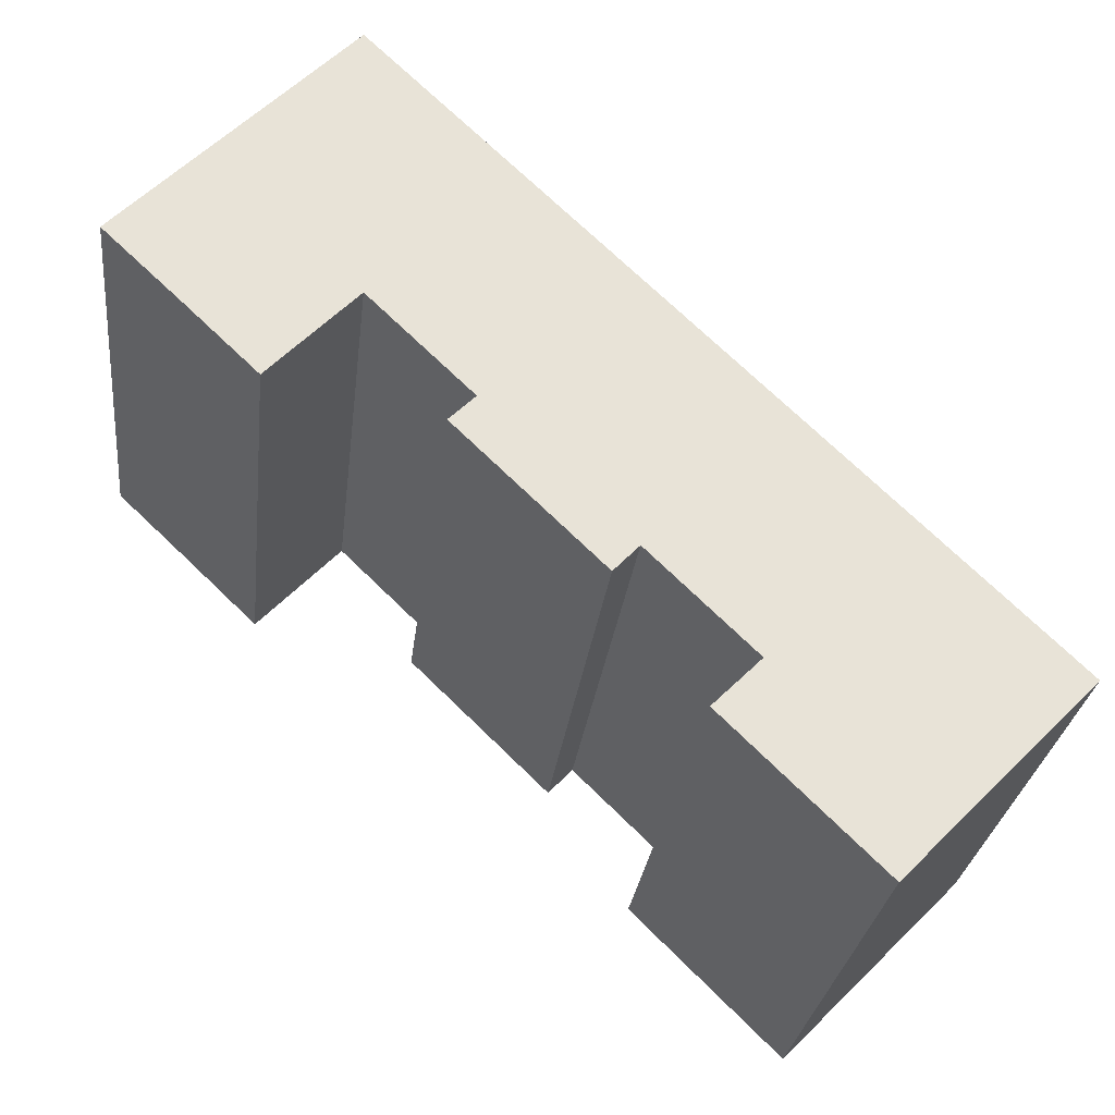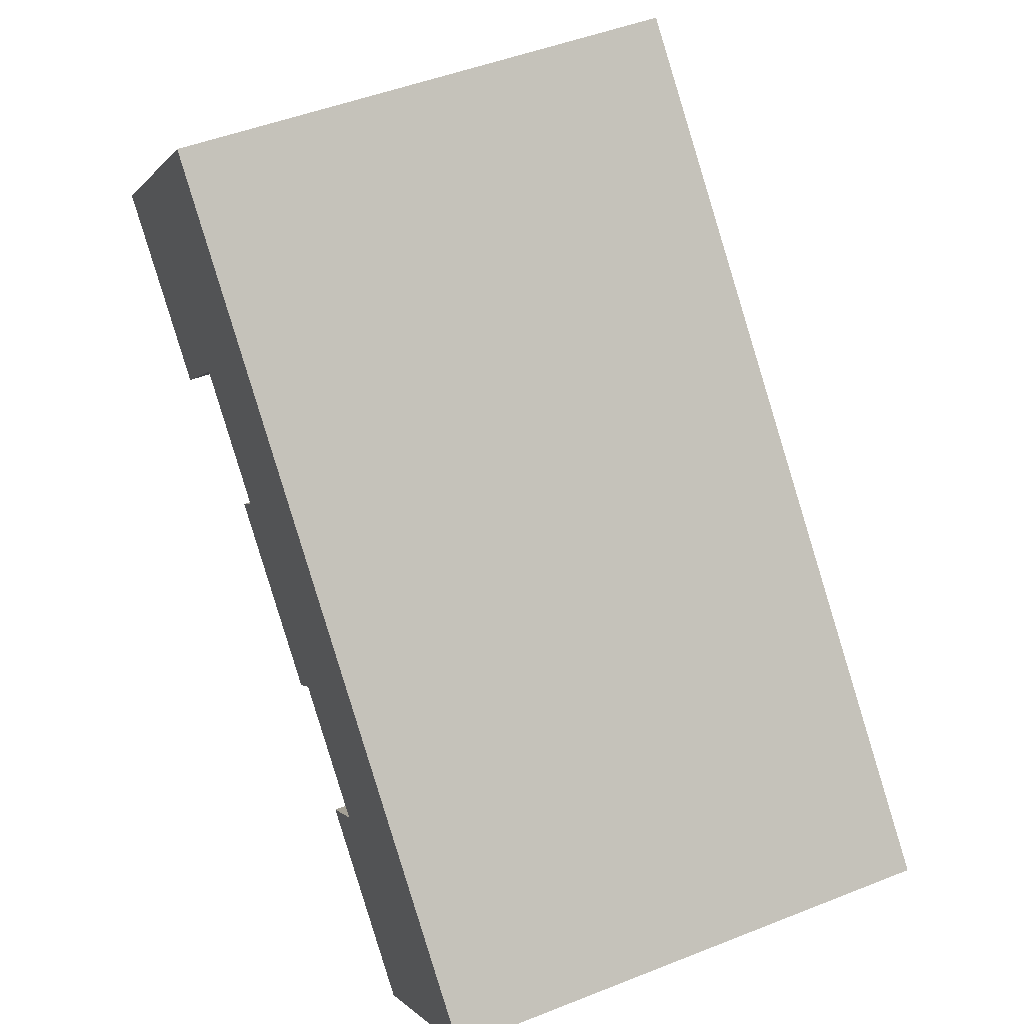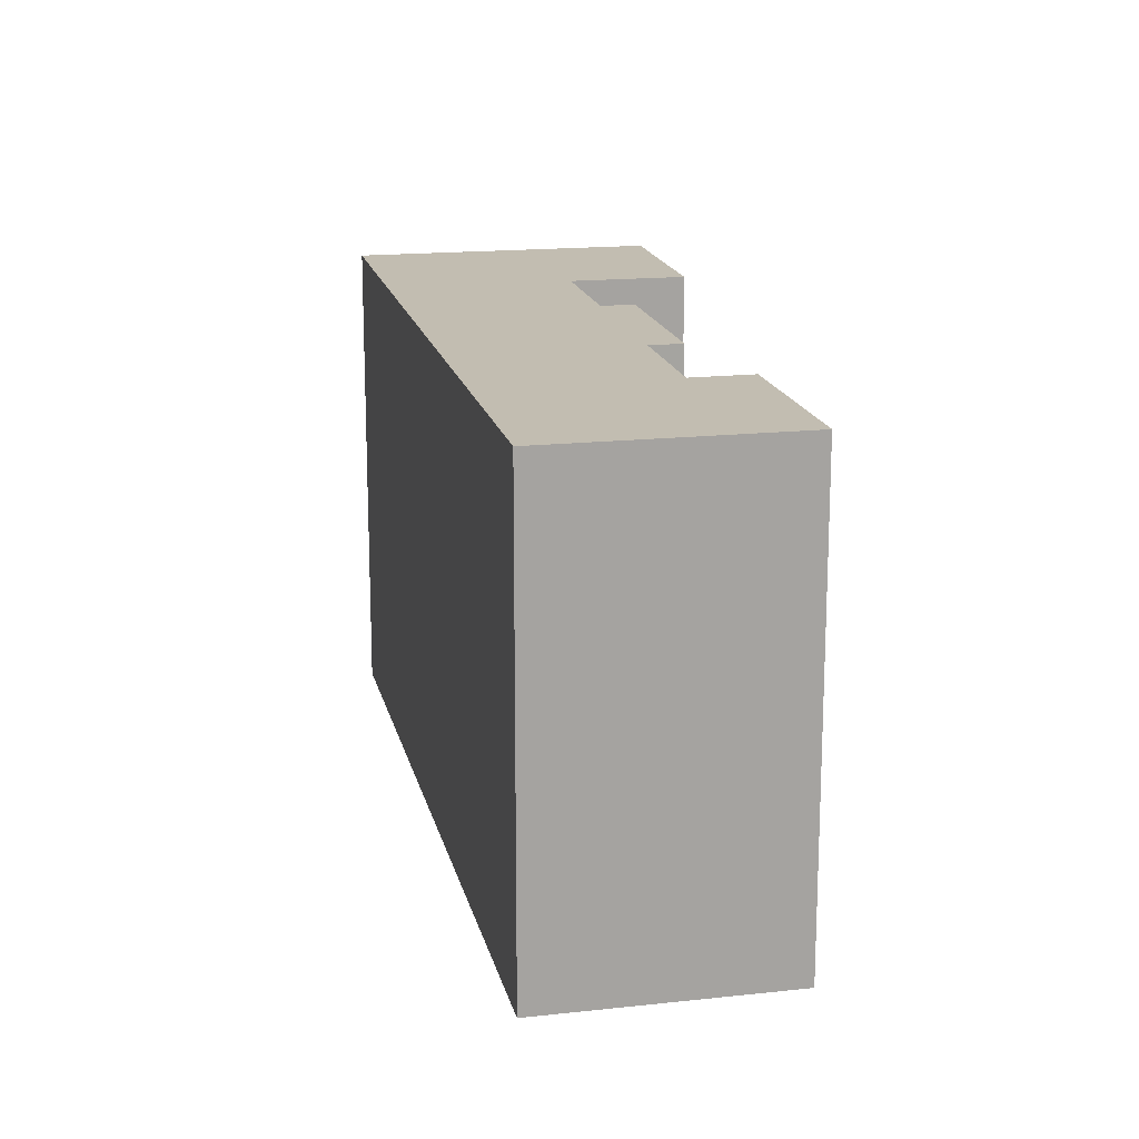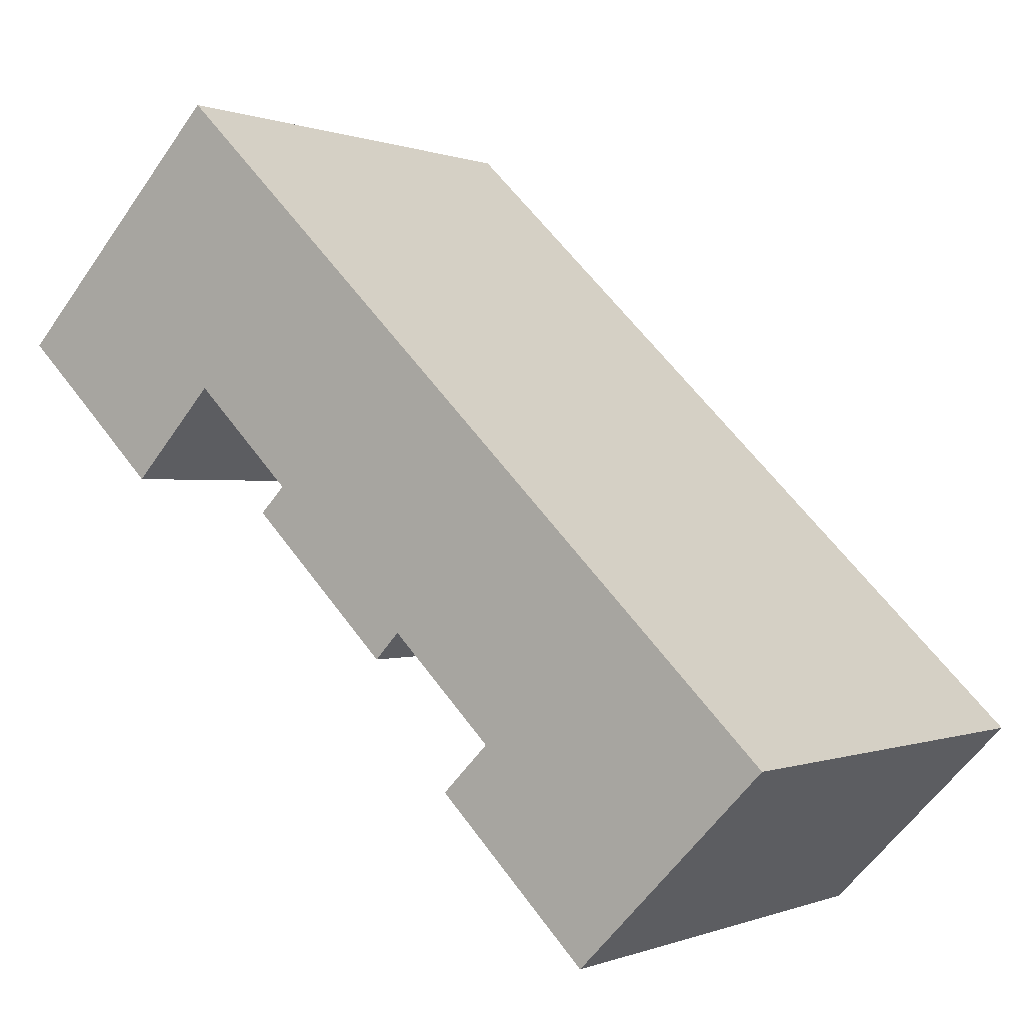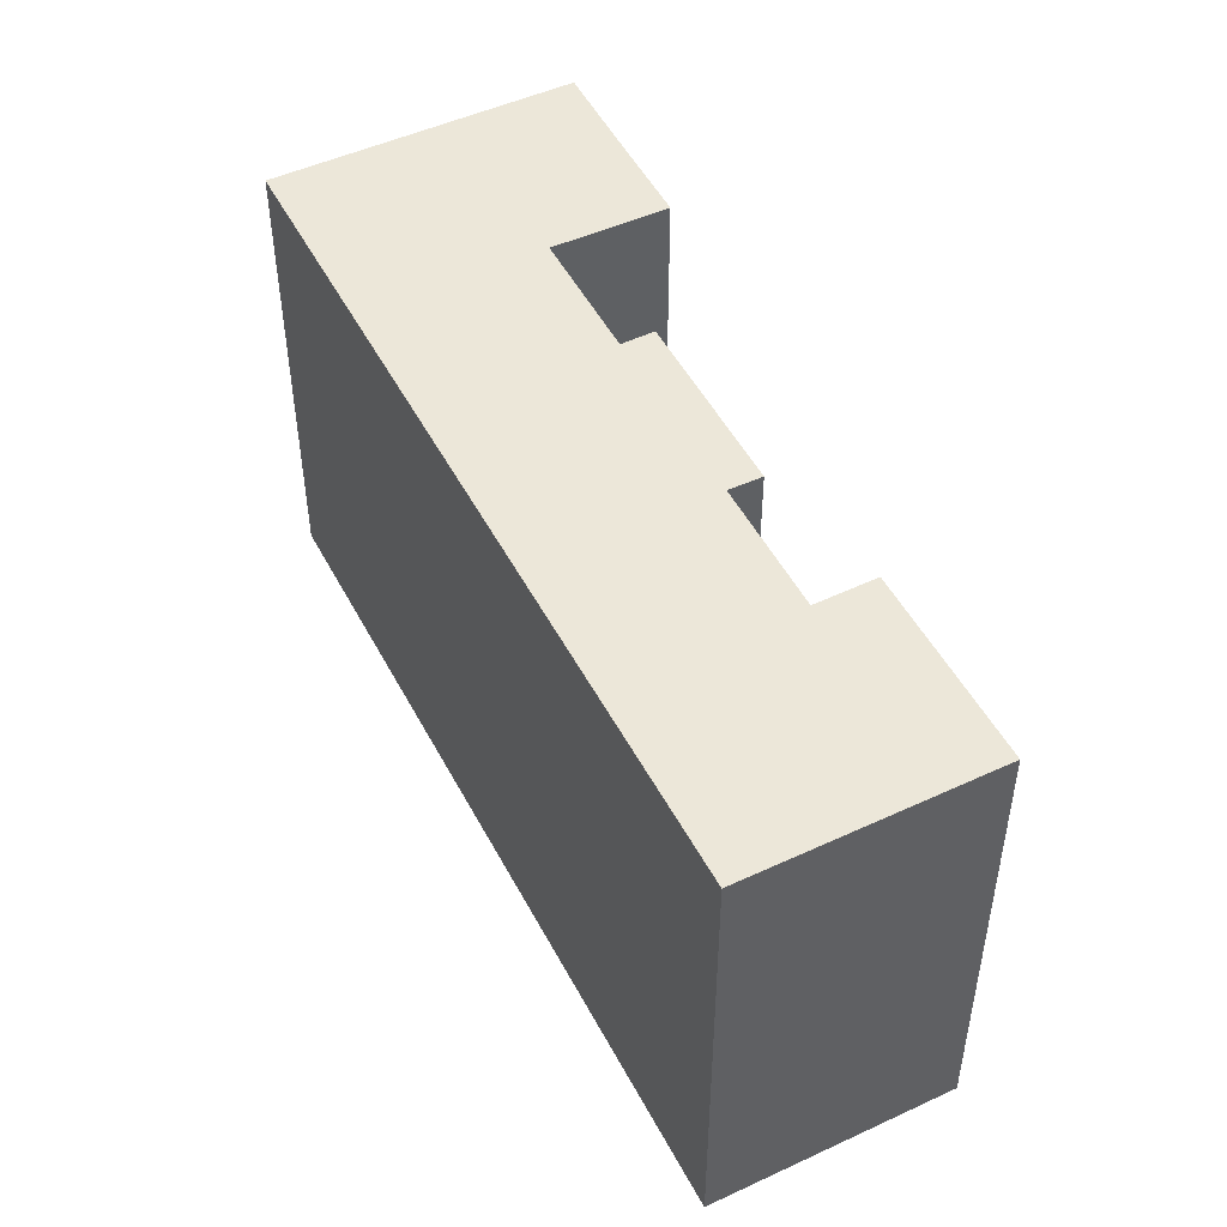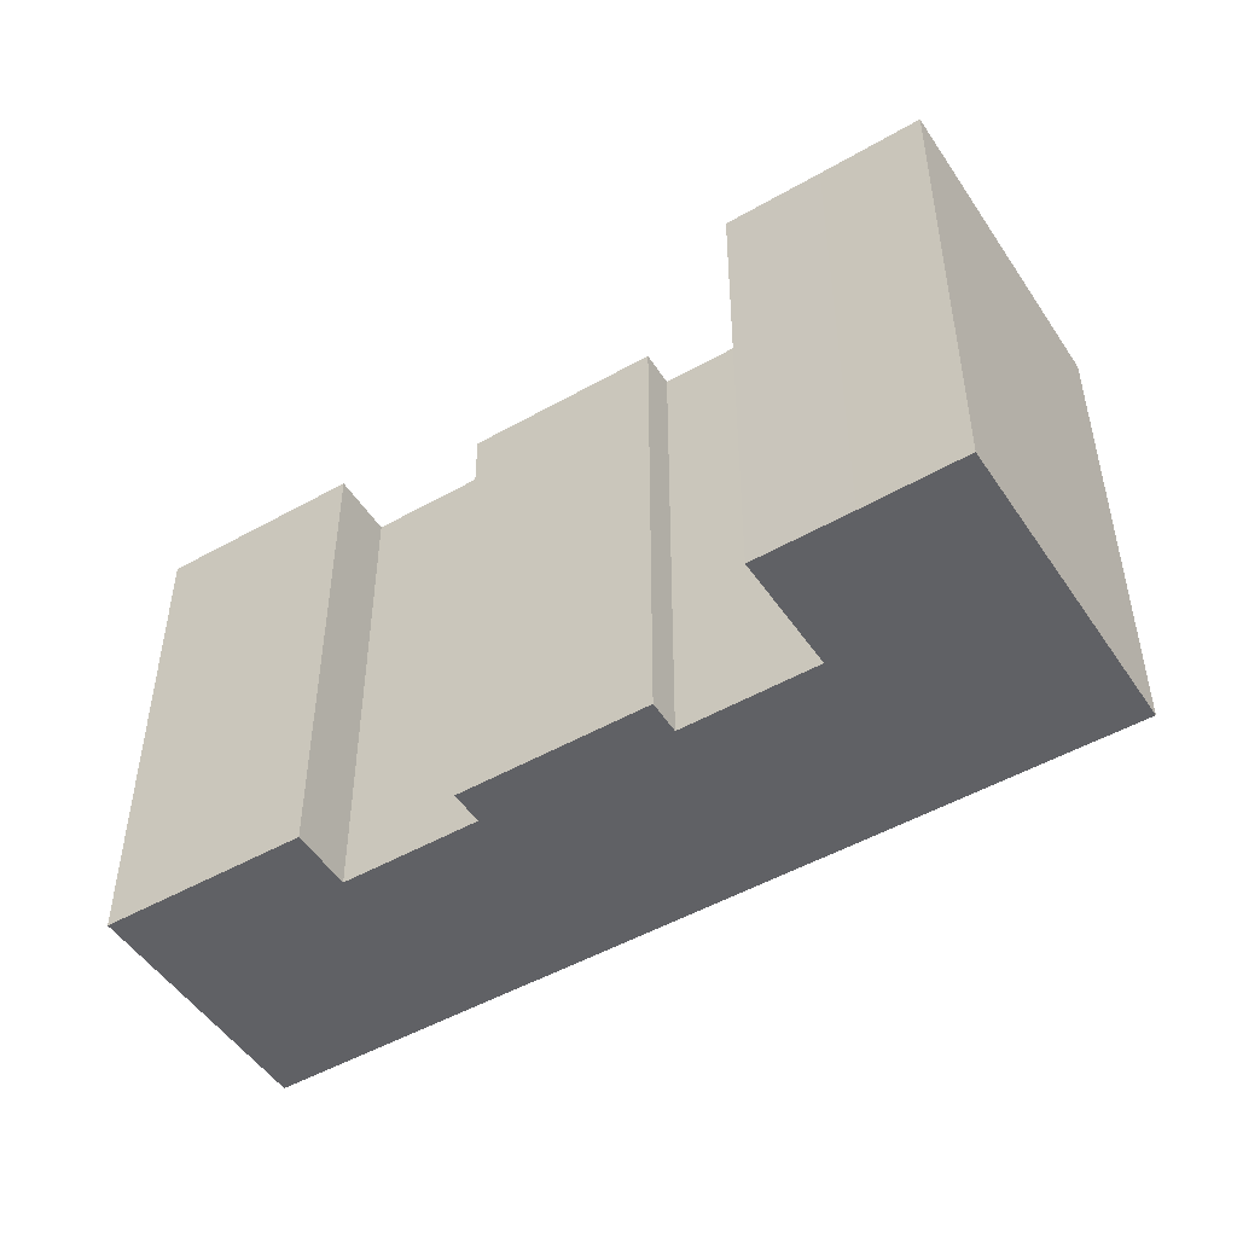
<metadata>
{"format":"obj","ext":"obj","renderer":"f3d","projection":"perspective","resolution":1024,"background":"white","views":[{"elev":-27.2,"azim":-6.4,"up":"+Z"},{"elev":48.0,"azim":66.0,"up":"+Z"},{"elev":17.0,"azim":122.1,"up":"+Y"},{"elev":0.1,"azim":35.0,"up":"+Z"},{"elev":49.8,"azim":107.3,"up":"+Y"},{"elev":-49.5,"azim":-103.6,"up":"+Y"}]}
</metadata>
<code>
v  3.04 1.776e-16 -2.9
v  9.404 1.271e-16 -2.076
v  0 0 0
v  5.946 3.494e-16 -5.705
v  18.19 7.756e-16 -12.67
v  19.19 7.114e-16 -11.62
v  12.47 4.338e-16 -7.085
v  9.026 -5.718e-16 9.338
v  34.9 9.734e-16 -15.9
v  13.49 3.714e-16 -6.065
v  23.3 9.574e-16 -15.64
v  21.42 1.073e-15 -17.52
v  27.47 1.436e-15 -23.46
v  9.026 20.08 9.337
v  0.0004281 20.08 -0.0006363
v  34.9 20.08 -15.9
v  27.47 20.08 -23.46
v  21.42 20.08 -17.52
v  23.3 20.08 -15.64
v  19.19 20.08 -11.62
v  18.19 20.08 -12.67
v  12.47 20.08 -7.086
v  13.49 20.08 -6.065
v  9.404 20.08 -2.076
v  5.946 20.08 -5.706
v  3.041 20.08 -2.901
g defaultobject
f 1 2 3
f 2 1 4
f 5 6 7
f 8 2 9
f 2 8 3
f 9 2 10
f 9 10 7
f 9 7 6
f 9 6 11
f 9 11 12
f 9 12 13
f 14 3 8
f 3 14 15
f 9 14 8
f 14 9 16
f 13 16 9
f 16 13 17
f 18 13 12
f 13 18 17
f 19 12 11
f 12 19 18
f 20 11 6
f 11 20 19
f 5 20 6
f 20 5 21
f 22 5 7
f 5 22 21
f 23 7 10
f 7 23 22
f 24 10 2
f 10 24 23
f 4 24 2
f 24 4 25
f 26 4 1
f 4 26 25
f 15 1 3
f 1 15 26
f 22 23 21
f 18 19 17
f 15 14 26
f 24 26 14
f 16 24 14
f 25 26 24
f 23 24 16
f 20 23 16
f 21 23 20
f 19 20 16
f 17 19 16

</code>
